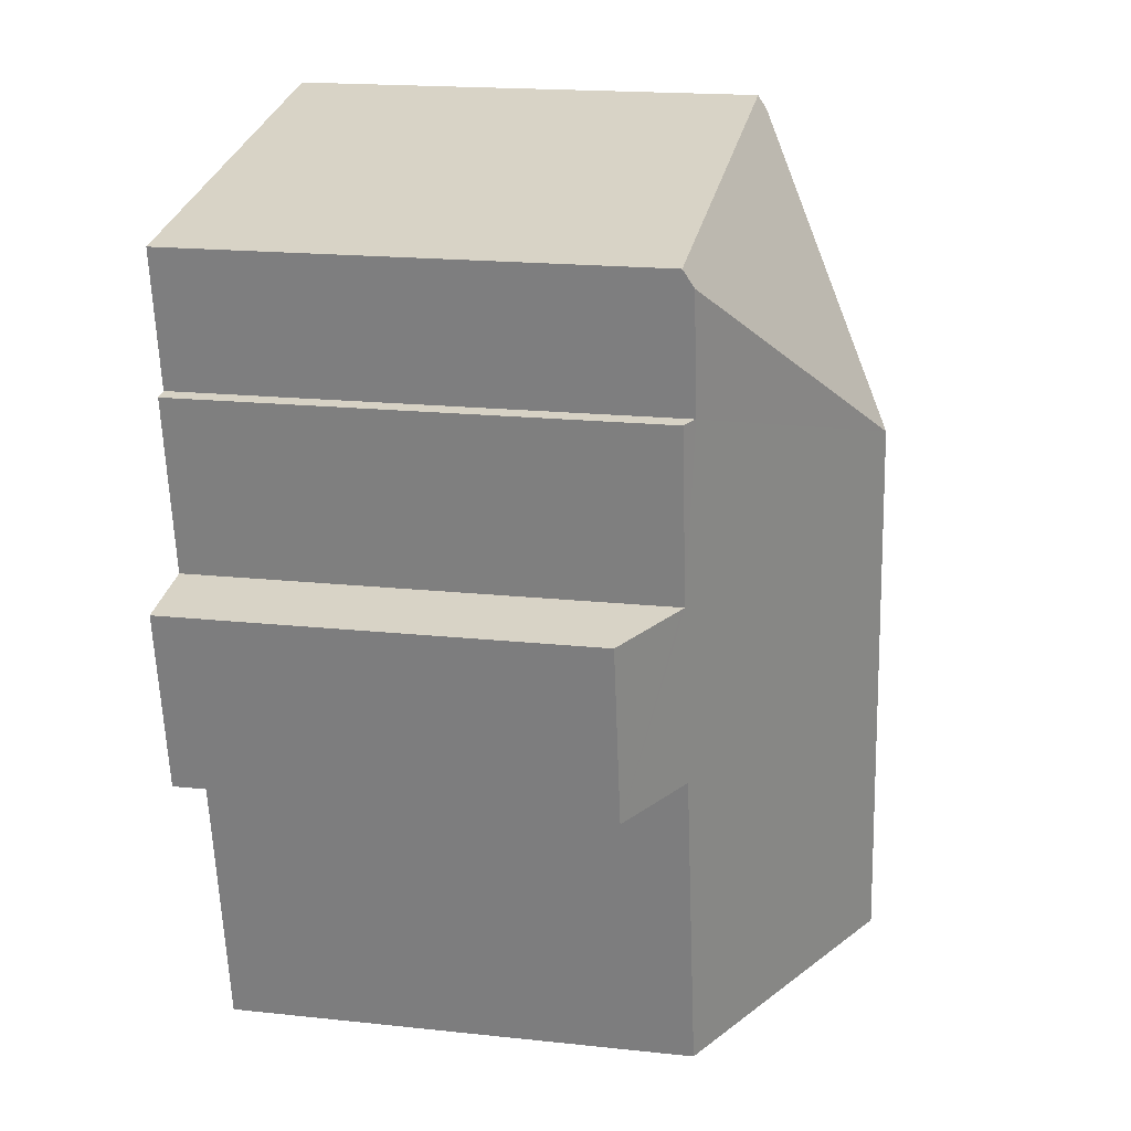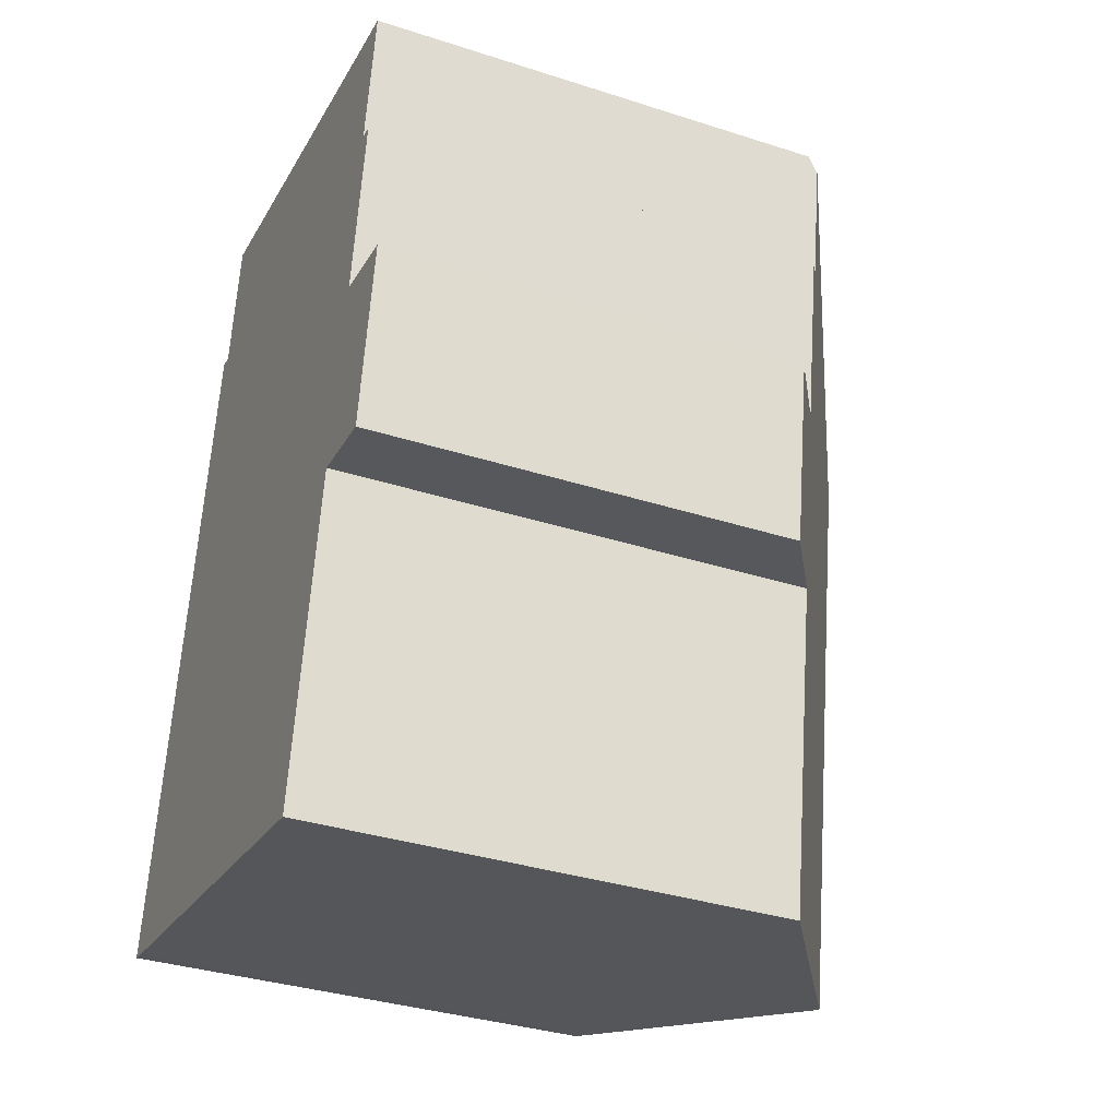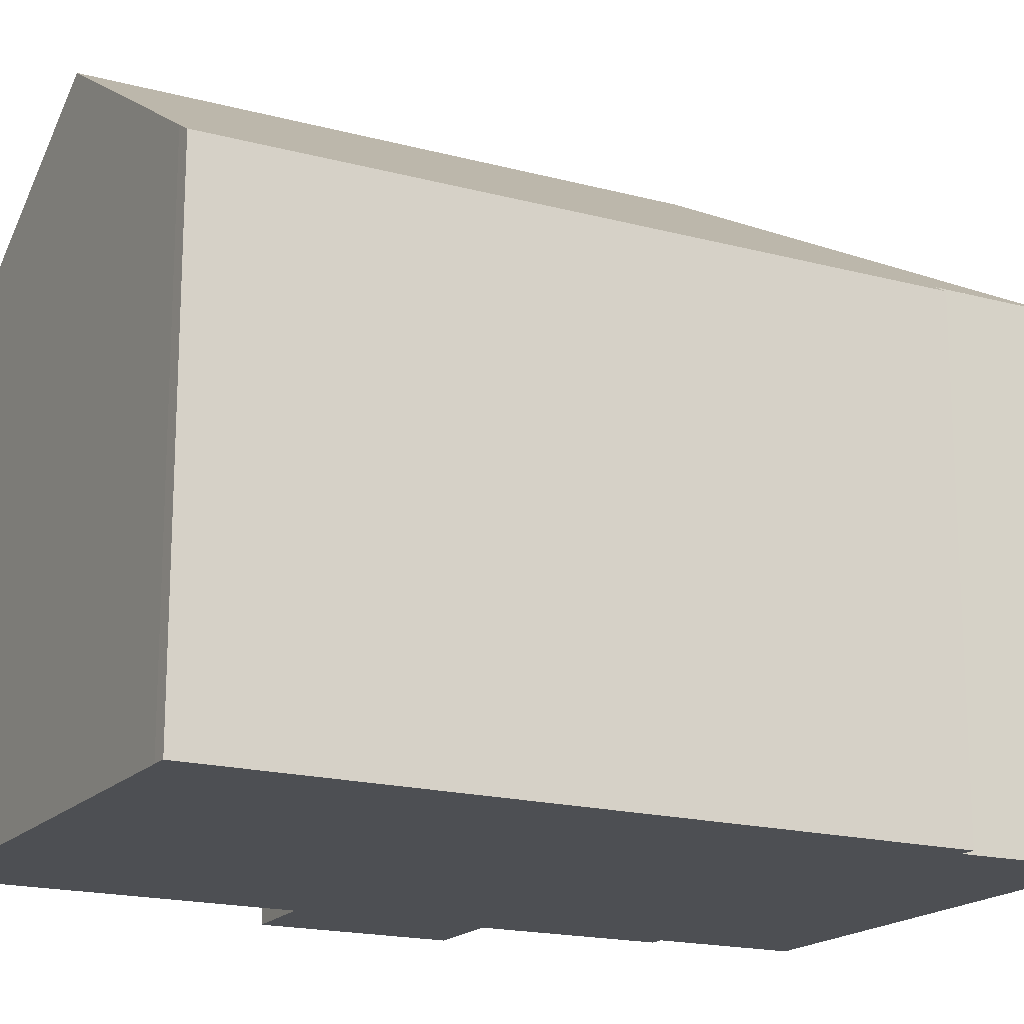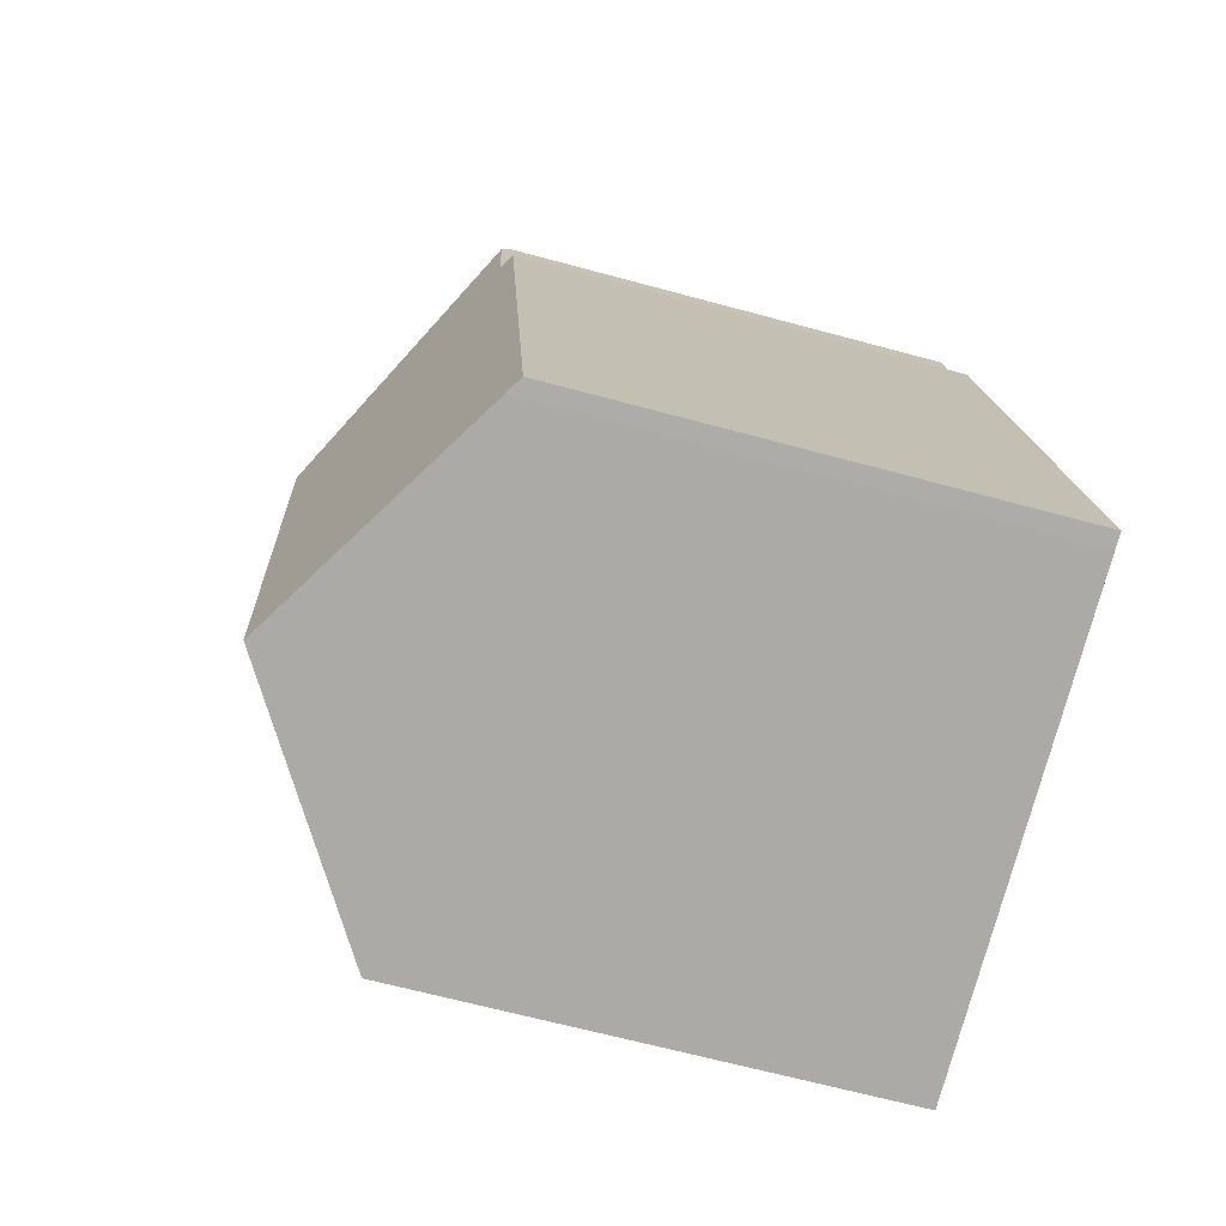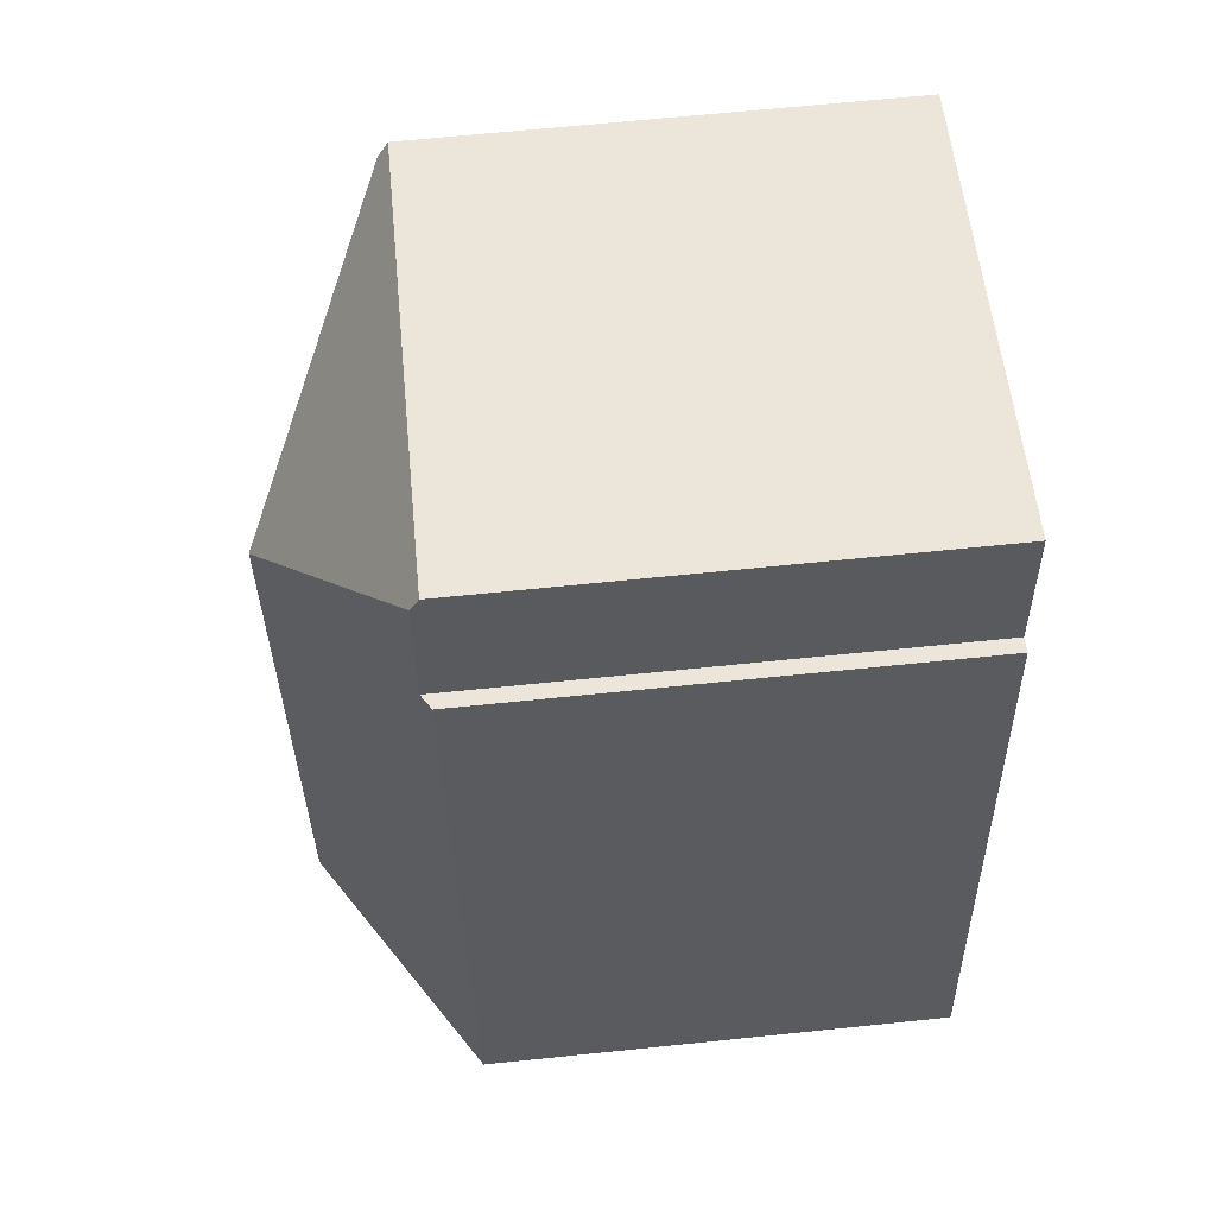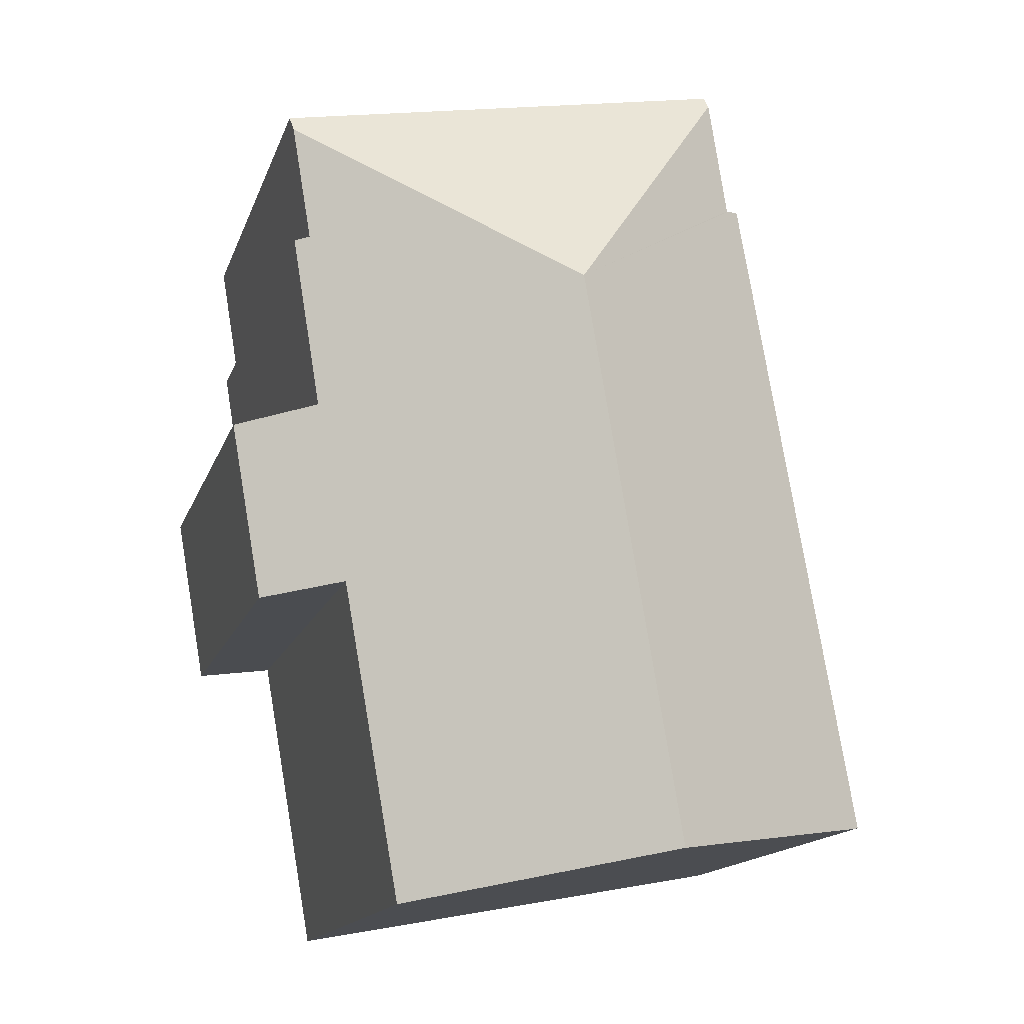
<metadata>
{"format":"obj","ext":"obj","renderer":"f3d","projection":"perspective","resolution":1024,"background":"white","views":[{"elev":18.7,"azim":101.5,"up":"+Z"},{"elev":-35.1,"azim":66.8,"up":"+Z"},{"elev":-17.9,"azim":-108.1,"up":"+Y"},{"elev":-65.4,"azim":-105.3,"up":"+Z"},{"elev":66.0,"azim":-95.9,"up":"+Z"},{"elev":-15.3,"azim":164.5,"up":"+Z"}]}
</metadata>
<code>
v  9.196 16.97 13.99
v  16.58 12.74 19.57
v  16.51 13.03 19.11
v  12.12 12.77 20.35
v  4.066 12.82 21.76
v  4.012 13.05 21.39
v  16.84 11.47 5.862
v  15.66 12.73 11.1
v  17.7 11.45 10.75
v  15.57 12.78 11.11
v  15.97 13.03 15.92
v  16.36 12.79 15.85
v  6.642 16.97 -1.232
v  14.7 12.8 6.161
v  14.83 12.73 6.143
v  13.18 12.86 -2.437
v  0.409 13.05 -0.083
v  0 12.79 7.831e-16
v  1.883 12.82 10.95
v  3.121 12.84 18.14
v  3.478 13.06 18.07
v  3.523 13.09 18.06
v  3.693 13.07 19.22
v  3.523 -1.106e-15 18.06
v  3.121 -1.111e-15 18.14
v  3.478 -1.106e-15 18.07
v  4.066 -1.332e-15 21.76
v  16.58 -1.198e-15 19.57
v  12.12 -1.246e-15 20.35
v  15.97 -9.746e-16 15.92
v  16.36 -9.707e-16 15.85
v  15.57 -6.803e-16 11.11
v  17.7 -6.58e-16 10.75
v  15.66 -6.794e-16 11.1
v  3.693 -1.177e-15 19.22
v  4.012 -1.31e-15 21.39
v  1.883 -6.702e-16 10.95
v  0 0 0
v  16.51 -1.17e-15 19.11
v  16.84 -3.589e-16 5.862
v  13.18 1.492e-16 -2.437
v  14.7 -3.773e-16 6.161
v  14.83 -3.762e-16 6.143
v  0.409 5.082e-18 -0.083
v  6.642 7.544e-17 -1.232
g defaultobject
f 1 2 3
f 2 1 4
f 4 1 5
f 5 1 6
f 7 8 9
f 8 7 10
f 10 11 12
f 11 10 1
f 1 10 13
f 13 10 14
f 14 10 7
f 14 7 15
f 13 14 16
f 1 3 11
f 17 1 13
f 1 17 18
f 1 18 19
f 1 19 20
f 1 20 21
f 1 21 22
f 22 6 1
f 6 22 23
f 21 24 22
f 24 21 20
f 24 20 25
f 24 25 26
f 27 4 5
f 4 27 2
f 2 27 28
f 28 27 29
f 30 12 11
f 12 30 31
f 32 8 10
f 8 32 9
f 9 32 33
f 33 32 34
f 24 23 22
f 23 24 6
f 6 24 5
f 5 24 35
f 5 35 36
f 5 36 27
f 19 25 20
f 25 19 18
f 25 18 37
f 37 18 38
f 2 11 3
f 11 2 30
f 30 2 28
f 30 28 39
f 31 10 12
f 10 31 32
f 9 40 7
f 40 9 33
f 14 41 16
f 41 14 42
f 15 42 14
f 42 15 7
f 42 7 40
f 42 40 43
f 16 17 13
f 17 16 41
f 17 41 44
f 44 41 45
f 44 18 17
f 18 44 38
f 39 24 30
f 24 39 35
f 35 39 36
f 36 39 28
f 36 28 29
f 36 29 27
f 33 43 40
f 43 33 42
f 42 33 37
f 37 33 32
f 37 32 25
f 32 33 34
f 25 32 26
f 26 32 24
f 24 32 30
f 30 32 31
f 42 45 41
f 45 42 44
f 44 42 38
f 38 42 37

</code>
